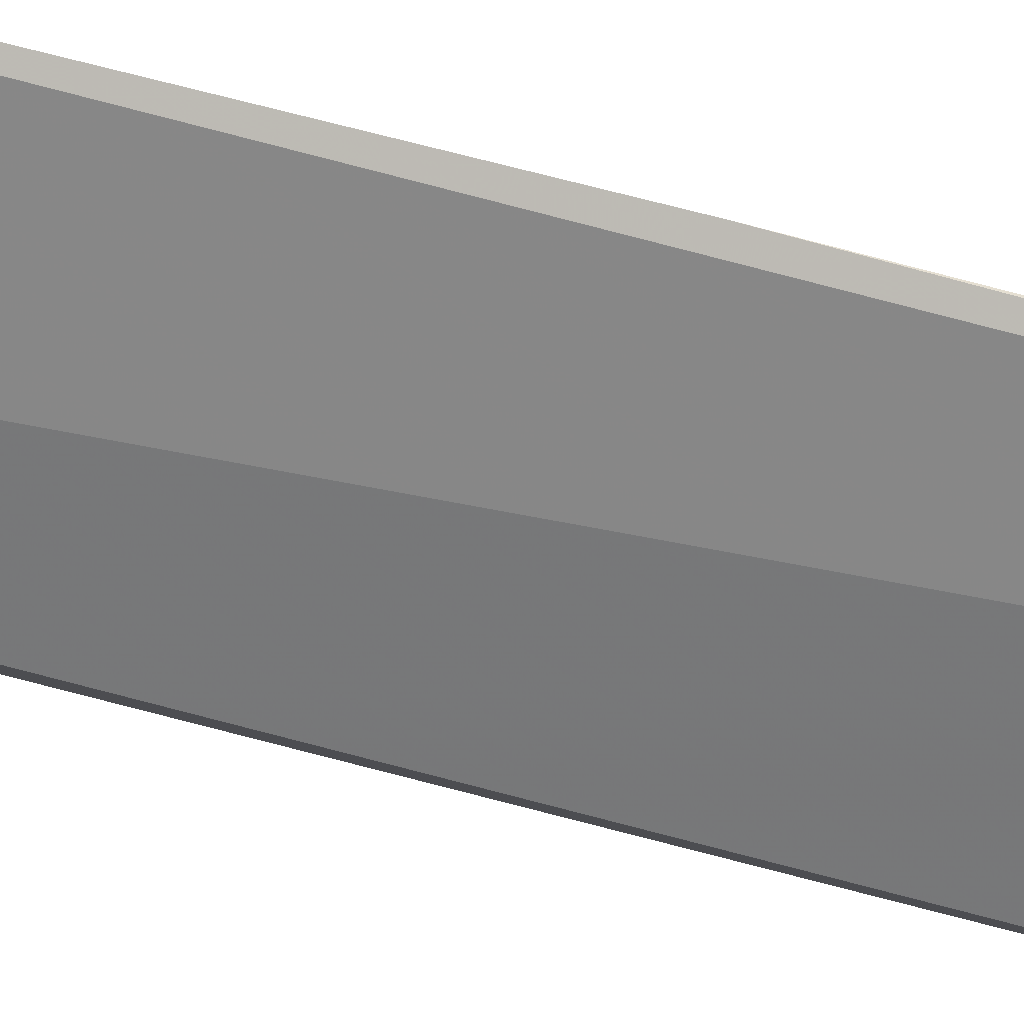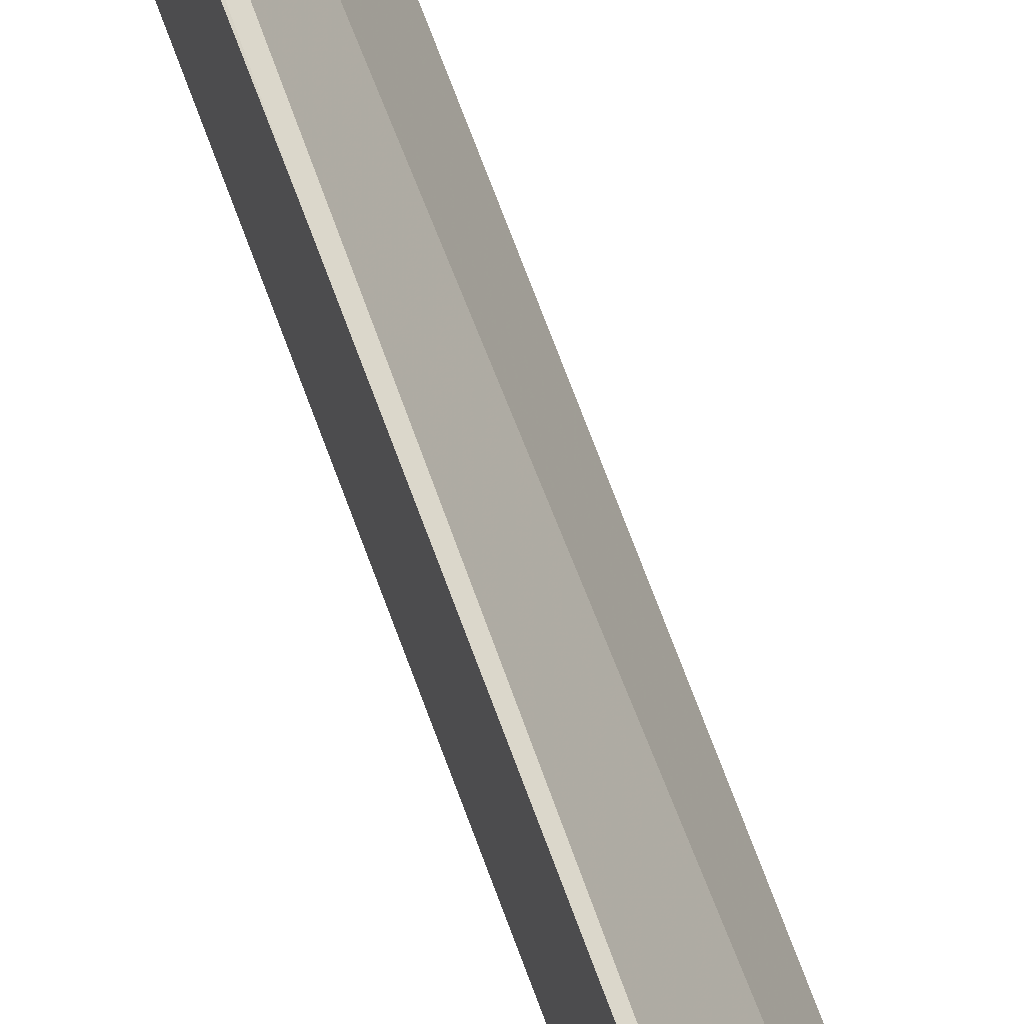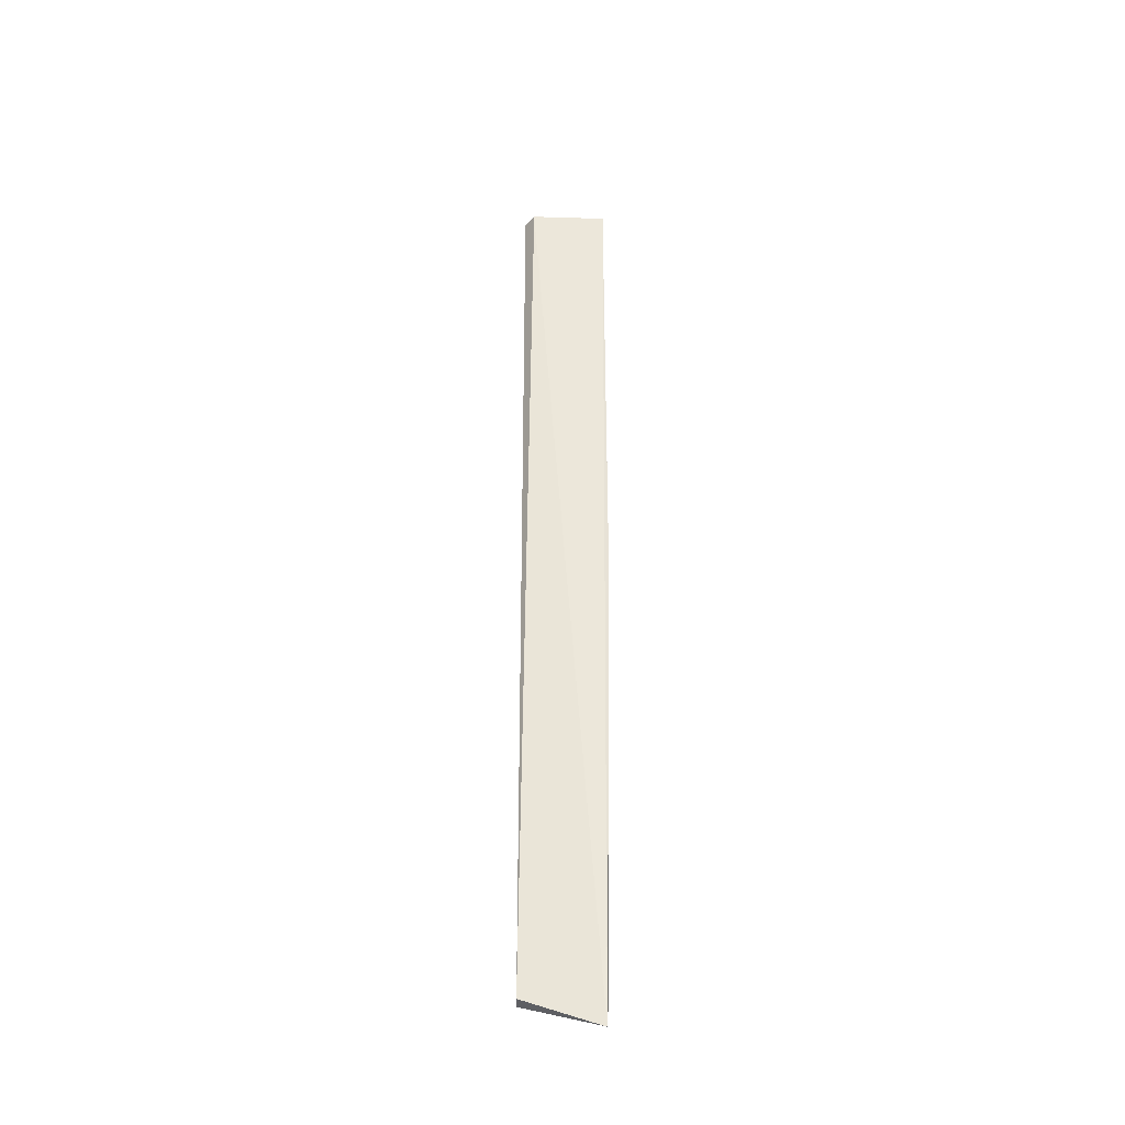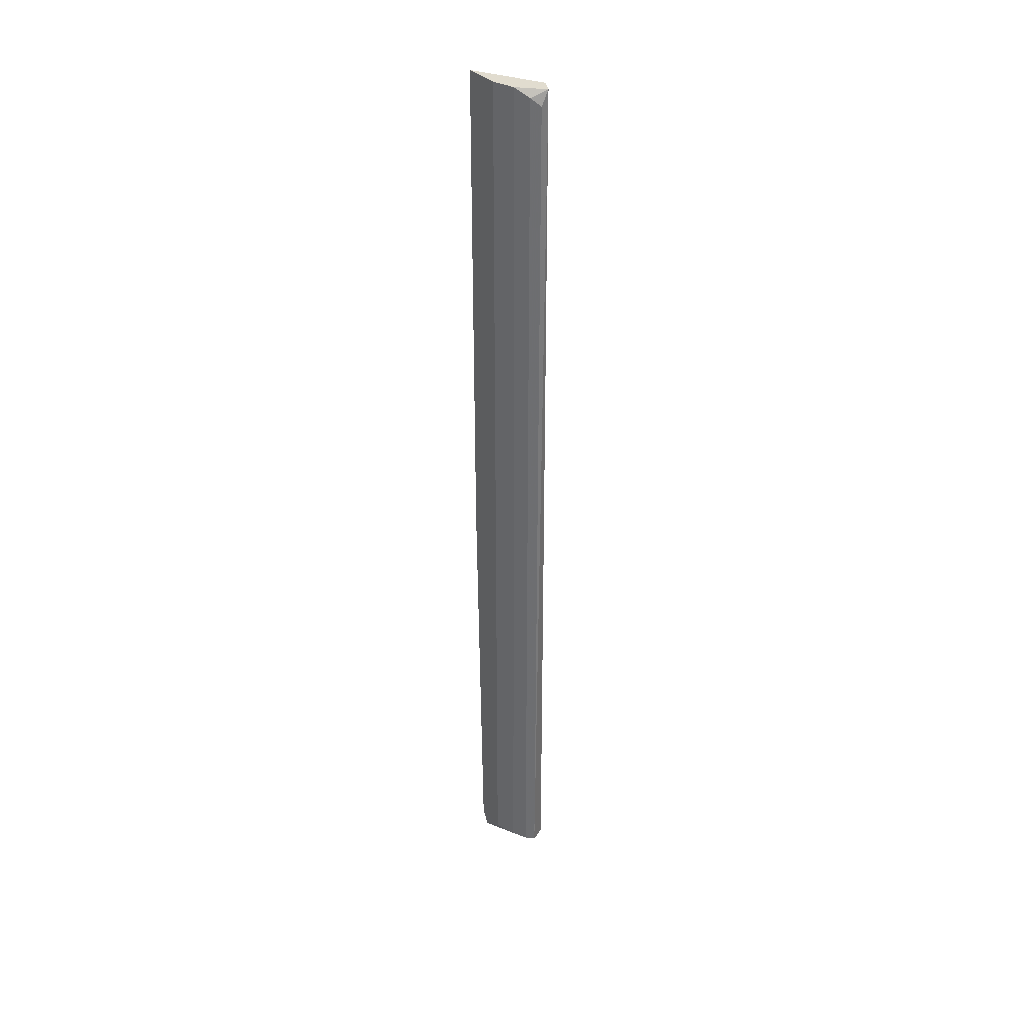
<metadata>
{"format":"obj","ext":"obj","renderer":"f3d","projection":"perspective","resolution":1024,"background":"white","views":[{"elev":54.3,"azim":-73.0,"up":"+Z"},{"elev":55.6,"azim":162.2,"up":"+Z"},{"elev":-36.6,"azim":-63.2,"up":"+Y"},{"elev":34.2,"azim":144.5,"up":"+Y"}]}
</metadata>
<code>
v 0.04995 0.1104 -0.008082
v 0.04993 0.1114 -0.01005
v 0.04993 0.1453 -0.01005
v 0.04911 0.1453 -0.01086
v 0.04965 0.1114 -0.01059
v 0.04965 0.145 -0.01059
v 0.04884 0.1114 -0.01059
v 0.04884 0.1453 -0.01032
v 0.0502 0.1114 -0.009236
v 0.0502 0.1114 -0.00815
v 0.0502 0.1271 -0.007879
v 0.0502 0.1453 -0.009236
v 0.0502 0.1453 -0.007879
v 0.04938 0.1114 -0.01086
v 0.04938 0.1448 -0.01086
f 1 10 11
f 13 12 8
f 13 8 1
f 12 13 9
f 14 1 7
f 1 8 7
f 8 12 4
f 14 7 4
f 7 8 4
f 9 1 2
f 12 9 2
f 9 13 10
f 1 9 10
f 4 12 3
f 6 4 3
f 12 2 3
f 2 6 3
f 1 14 5
f 14 6 5
f 2 1 5
f 6 2 5
f 6 14 15
f 14 4 15
f 4 6 15
f 13 1 11
f 10 13 11

</code>
